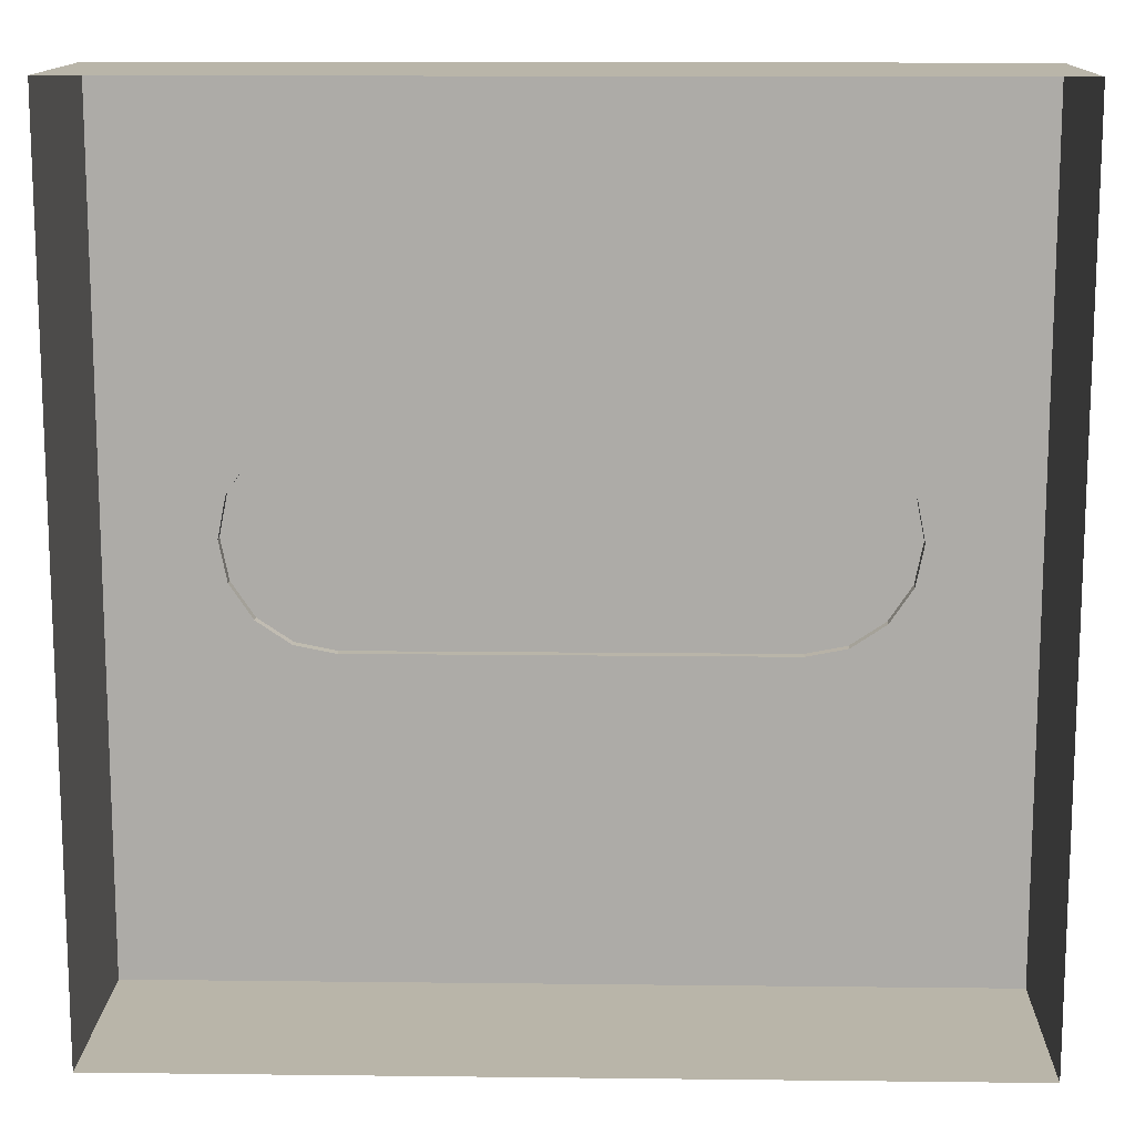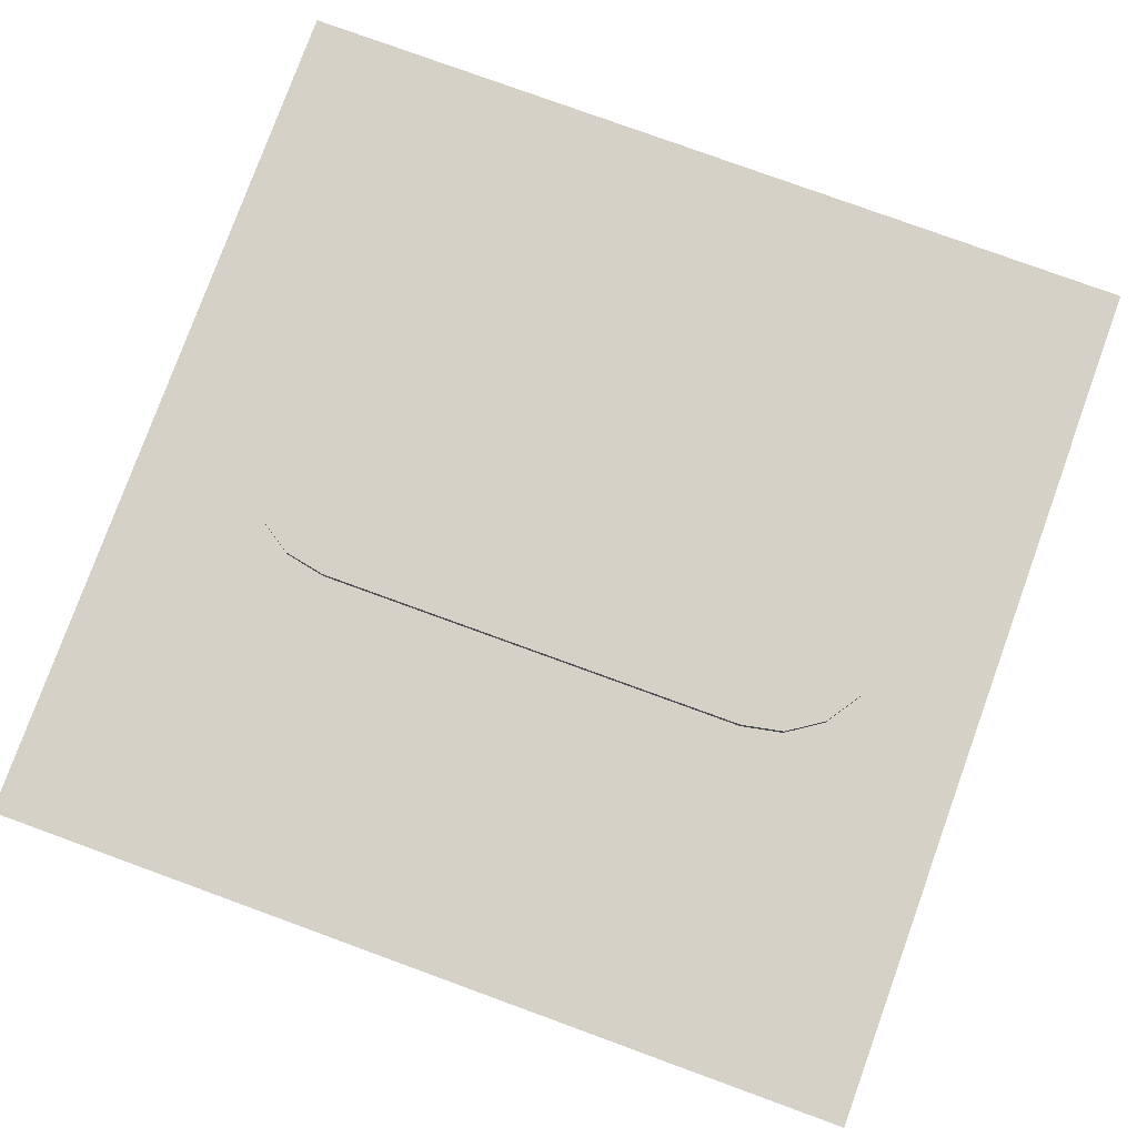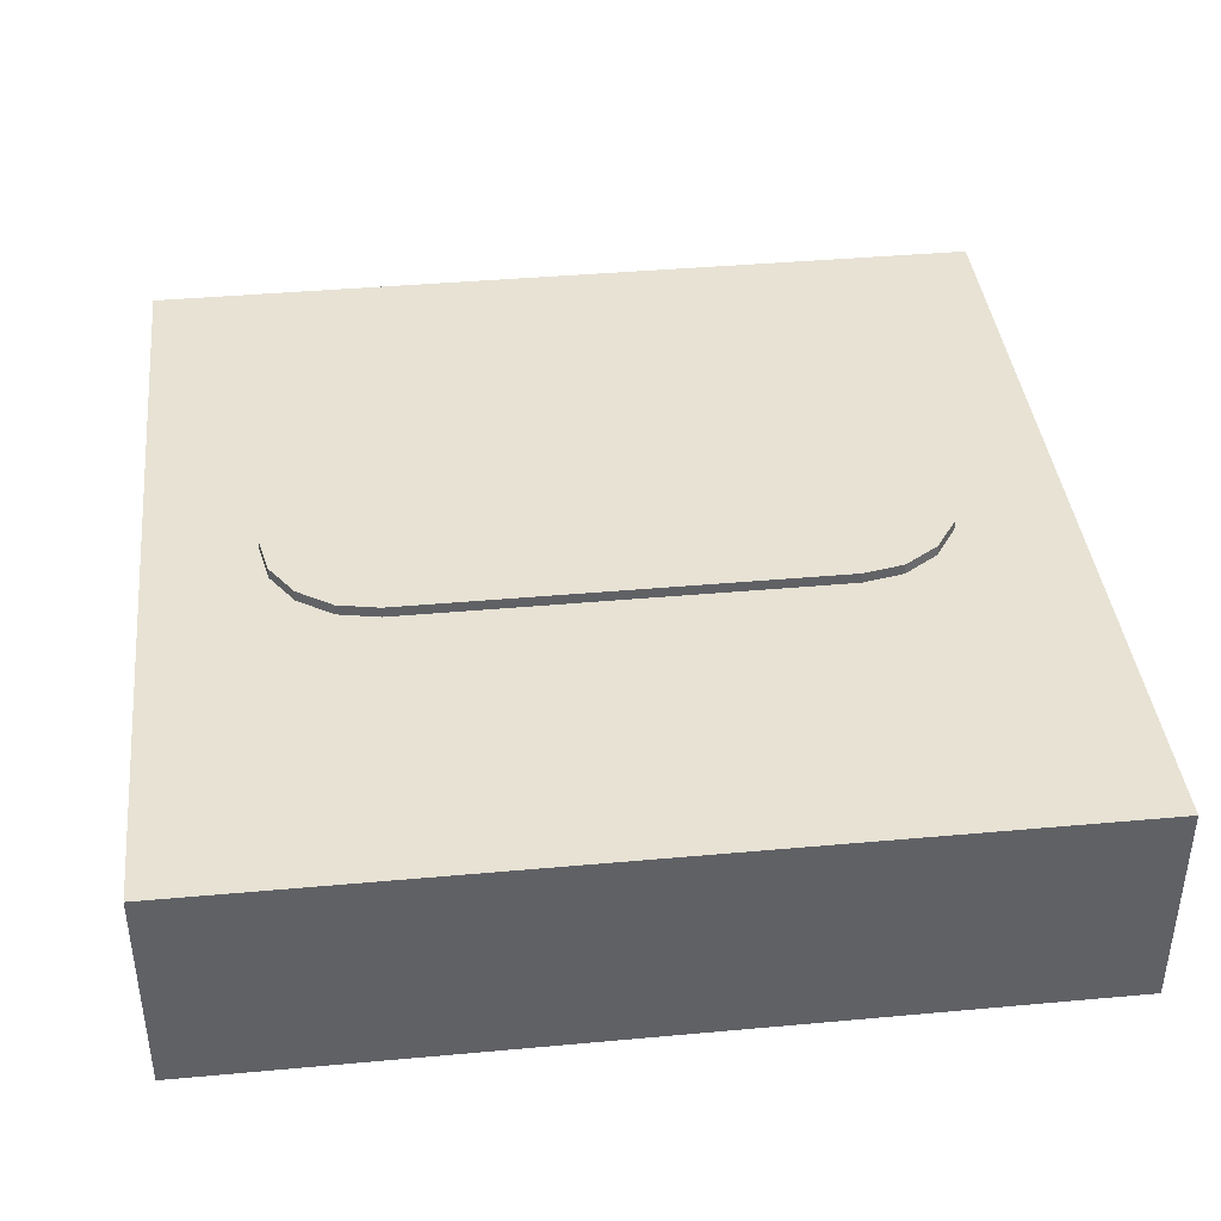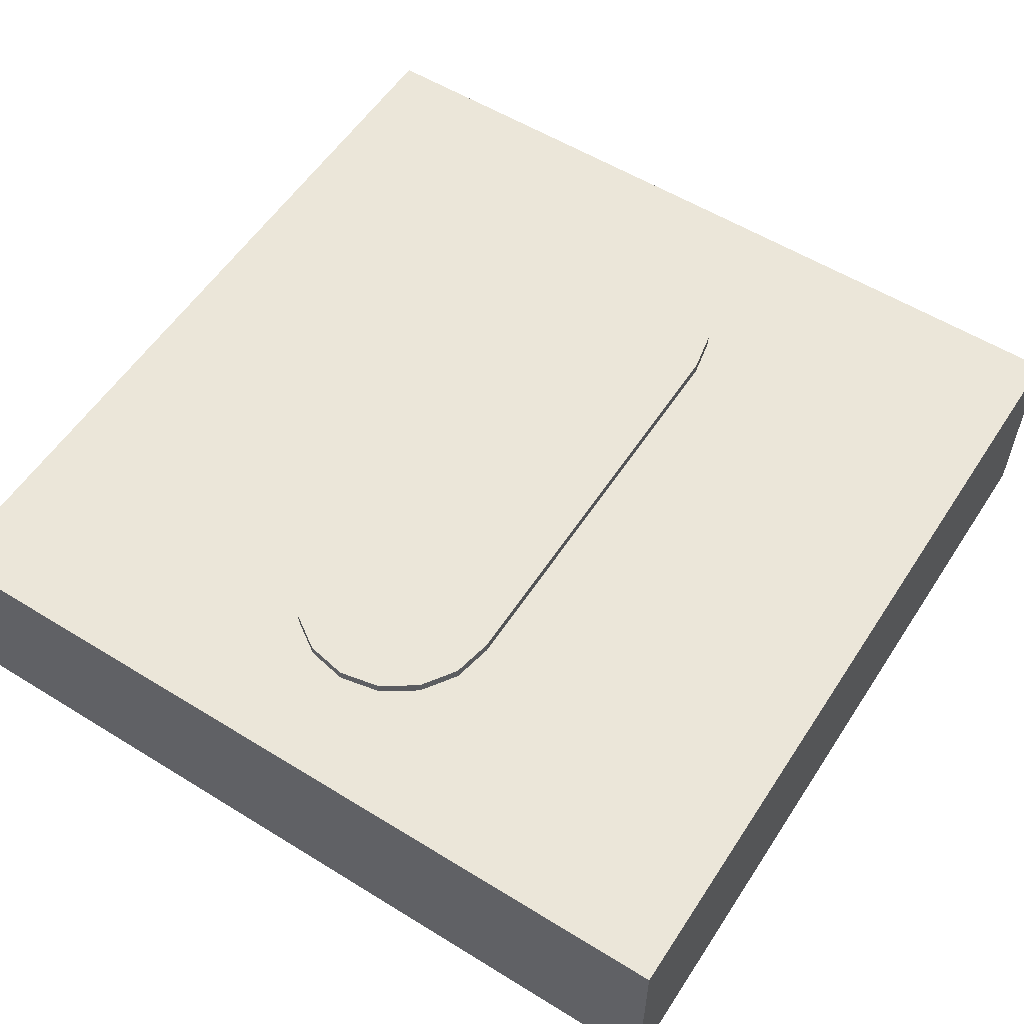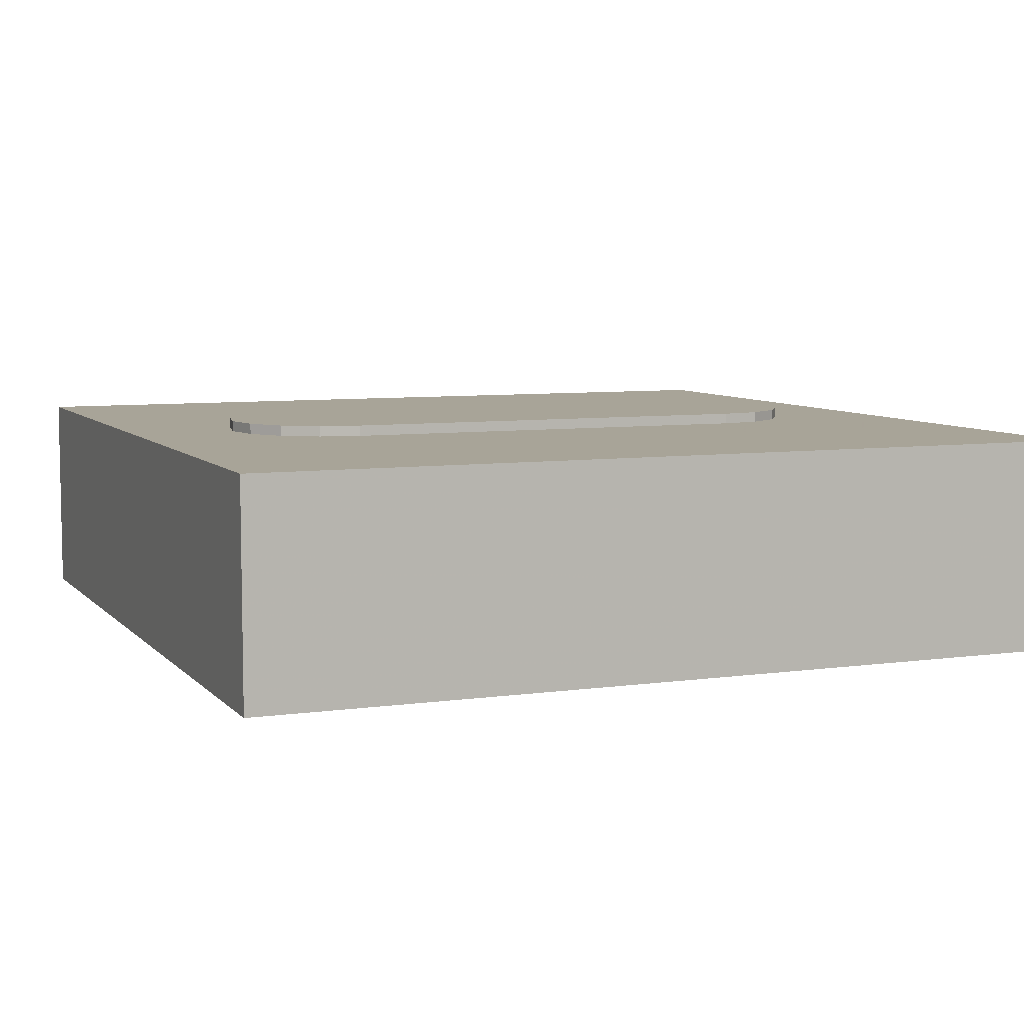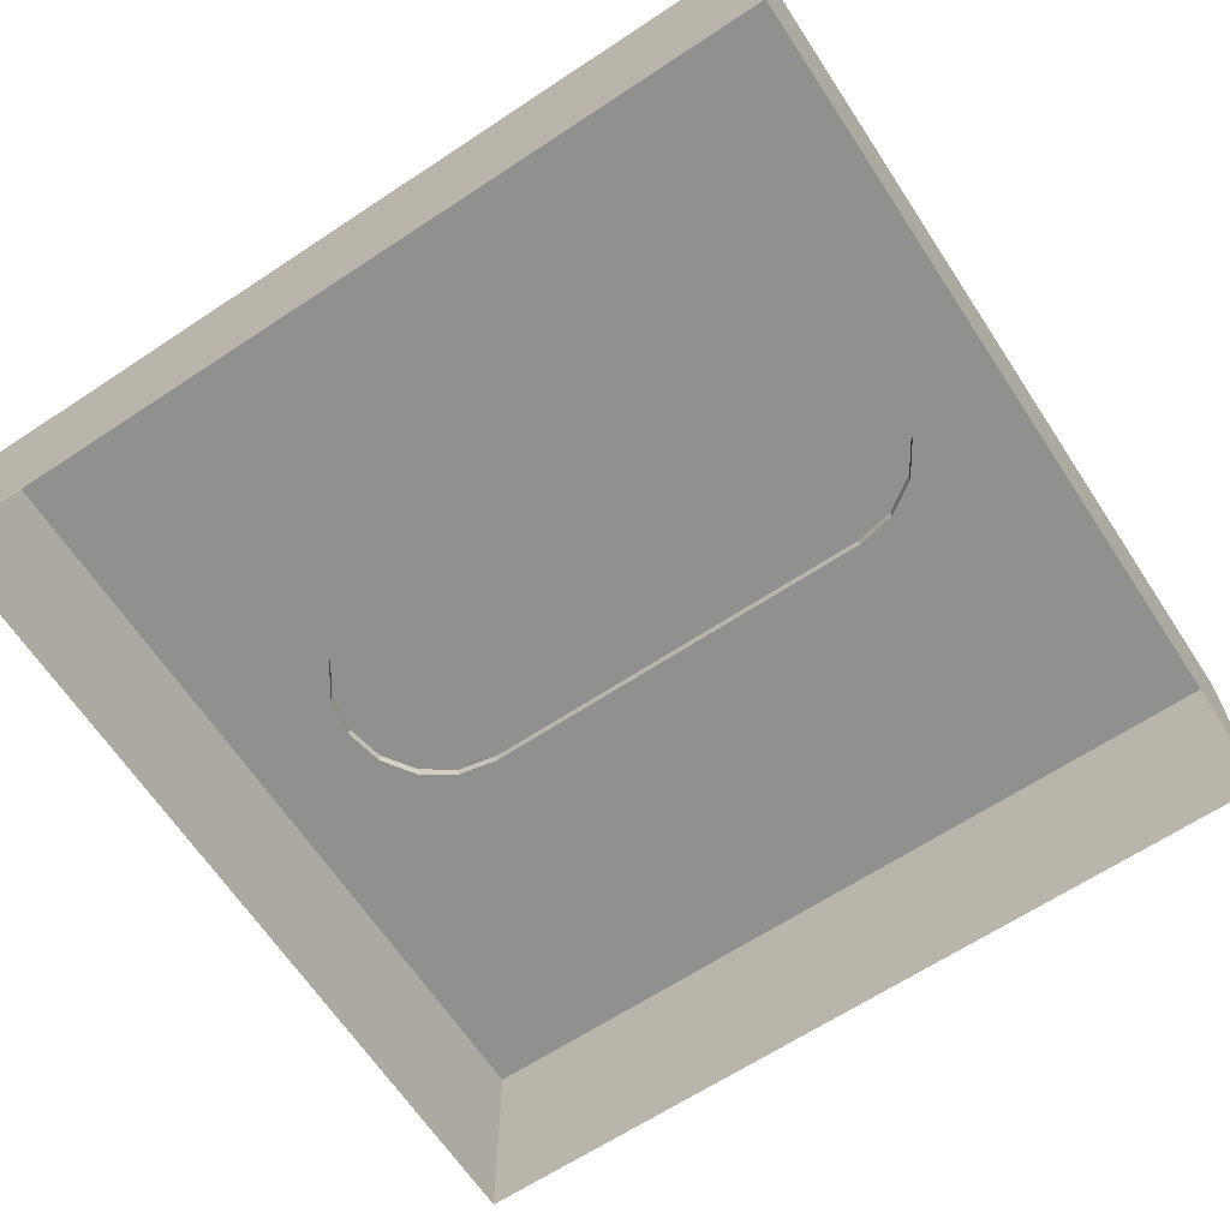
<metadata>
{"format":"obj","ext":"obj","renderer":"f3d","projection":"perspective","resolution":1024,"background":"white","views":[{"elev":13.4,"azim":1.5,"up":"+Z"},{"elev":79.0,"azim":-160.0,"up":"+Y"},{"elev":40.0,"azim":-6.4,"up":"+Y"},{"elev":56.4,"azim":-57.2,"up":"+Y"},{"elev":7.0,"azim":157.7,"up":"+Y"},{"elev":-65.6,"azim":-146.5,"up":"+Y"}]}
</metadata>
<code>
o lot-parking_Cube.017
v -4 -1 -4
v 4 -1 -4
v 4 -1 4
v -4 -1 4
v -4 1 -4
v 4 1 -4
v 4 1 4
v -4 1 4
v -4 0 -4
v 4 0 -4
v 4 0 4
v -4 0 4
v 4 1 -2
v 4 1 3e-06
v 4 1 2
v -4 -1 -2
v -4 -1 -1e-06
v -4 -1 2
v -4 1 -2
v -4 1 -2e-06
v -4 1 2
v -4 0 -2
v -4 0 -2e-06
v -4 0 2
v 4 -1 -2
v 4 -1 1e-06
v 4 -1 2
v 4 0 -2
v 4 0 2e-06
v 4 0 2
v -3 0 -4
v 3 0 -4
v -3 1 -4
v 3 1 -4
v -3 -1 -4
v 3 -1 -4
v 3 0 4
v -3 0 4
v 3 1 4
v -3 1 4
v 3 -1 4
v -3 -1 4
v -3 1 -2
v 3 1 -2
v -2 1 -1
v 2 1 -1
v -3 1 -1e-06
v 3 1 2e-06
v -2 1 1
v 2 1 1
v -3 1 2
v 3 1 2
v 2 1.1 -1
v 2 1.1 1
v 2.383 1.1 0.9239
v 2.707 1.1 0.7071
v 2.924 1.1 0.3827
v 3 1.1 0
v 2.924 1.1 -0.3827
v 2.707 1.1 -0.7071
v 2.383 1.1 -0.9239
v -2 1.1 -1
v -2.383 1.1 -0.9239
v -2.707 1.1 -0.7071
v -2.924 1.1 -0.3827
v -3 1.1 -0
v -2.924 1.1 0.3827
v -2.707 1.1 0.7071
v -2.383 1.1 0.9239
v -2 1.1 1
v 2.383 1 0.9239
v 2.707 1 0.7071
v 2.924 1 0.3827
v 2.924 1 -0.3827
v 2.707 1 -0.7071
v 2.383 1 -0.9239
v -2.383 1 -0.9239
v -2.707 1 -0.7071
v -2.924 1 -0.3827
v -2.924 1 0.3827
v -2.707 1 0.7071
v -2.383 1 0.9239
g lot-parking_Cube.017_basecolors
f 31 35 1
f 81 80 20
f 80 47 20
f 18 24 23
f 82 81 51
f 49 82 51
f 78 77 43
f 26 29 30
f 77 45 43
f 75 14 13
f 75 13 44
f 15 30 29
f 76 75 44
f 46 76 44
f 75 74 14
f 23 24 21
f 15 14 72
f 16 22 9
f 72 52 15
f 33 31 9
f 11 37 41
f 39 37 11
f 72 71 52
f 2 10 28
f 21 51 81
f 13 28 10
f 40 39 52
f 79 47 66
f 50 71 55
f 51 52 50
f 48 74 59
f 6 10 32
f 71 50 52
f 45 77 63
f 47 80 67
f 45 46 44
f 33 43 44
f 5 19 43
f 38 12 4
f 40 38 37
f 37 38 42
f 32 36 35
f 10 2 36
f 34 32 31
f 78 43 19
f 20 21 81
f 73 72 14
f 44 13 6
f 74 48 14
f 5 9 22
f 48 73 14
f 78 19 20
f 67 68 69
f 56 57 58
f 53 62 70
f 71 72 56
f 78 79 65
f 75 76 61
f 72 73 57
f 80 81 68
f 77 78 64
f 74 75 60
f 81 82 69
f 73 48 58
f 79 78 20
f 47 79 20
f 7 11 30
f 24 12 8
f 39 7 15
f 8 40 51
f 27 30 11
f 18 4 12
f 40 8 12
f 70 49 50
f 76 46 53
f 69 82 49
f 46 45 62
f 19 22 23
f 14 29 28
f 25 28 29
f 17 23 22
f 9 31 1
f 17 18 23
f 27 26 30
f 14 15 29
f 20 23 21
f 1 16 9
f 5 33 9
f 3 11 41
f 7 39 11
f 25 2 28
f 6 13 10
f 51 40 52
f 65 79 66
f 54 50 55
f 49 51 50
f 58 48 59
f 34 6 32
f 62 45 63
f 66 47 67
f 43 45 44
f 34 33 44
f 33 5 43
f 42 38 4
f 39 40 37
f 41 37 42
f 31 32 35
f 32 10 36
f 33 34 31
f 34 44 6
f 19 5 22
f 63 64 62
f 66 62 65
f 66 67 70
f 53 54 55
f 55 71 56
f 62 64 65
f 62 66 70
f 67 69 70
f 59 60 58
f 60 56 58
f 55 60 53
f 60 55 56
f 54 53 70
f 60 61 53
f 64 78 65
f 60 75 61
f 56 72 57
f 67 80 68
f 63 77 64
f 59 74 60
f 68 81 69
f 57 73 58
f 15 7 30
f 21 24 8
f 52 39 15
f 21 8 51
f 3 27 11
f 24 18 12
f 38 40 12
f 54 70 50
f 61 76 53
f 70 69 49
f 53 46 62
f 20 19 23
f 13 14 28
f 26 25 29
f 16 17 22

</code>
